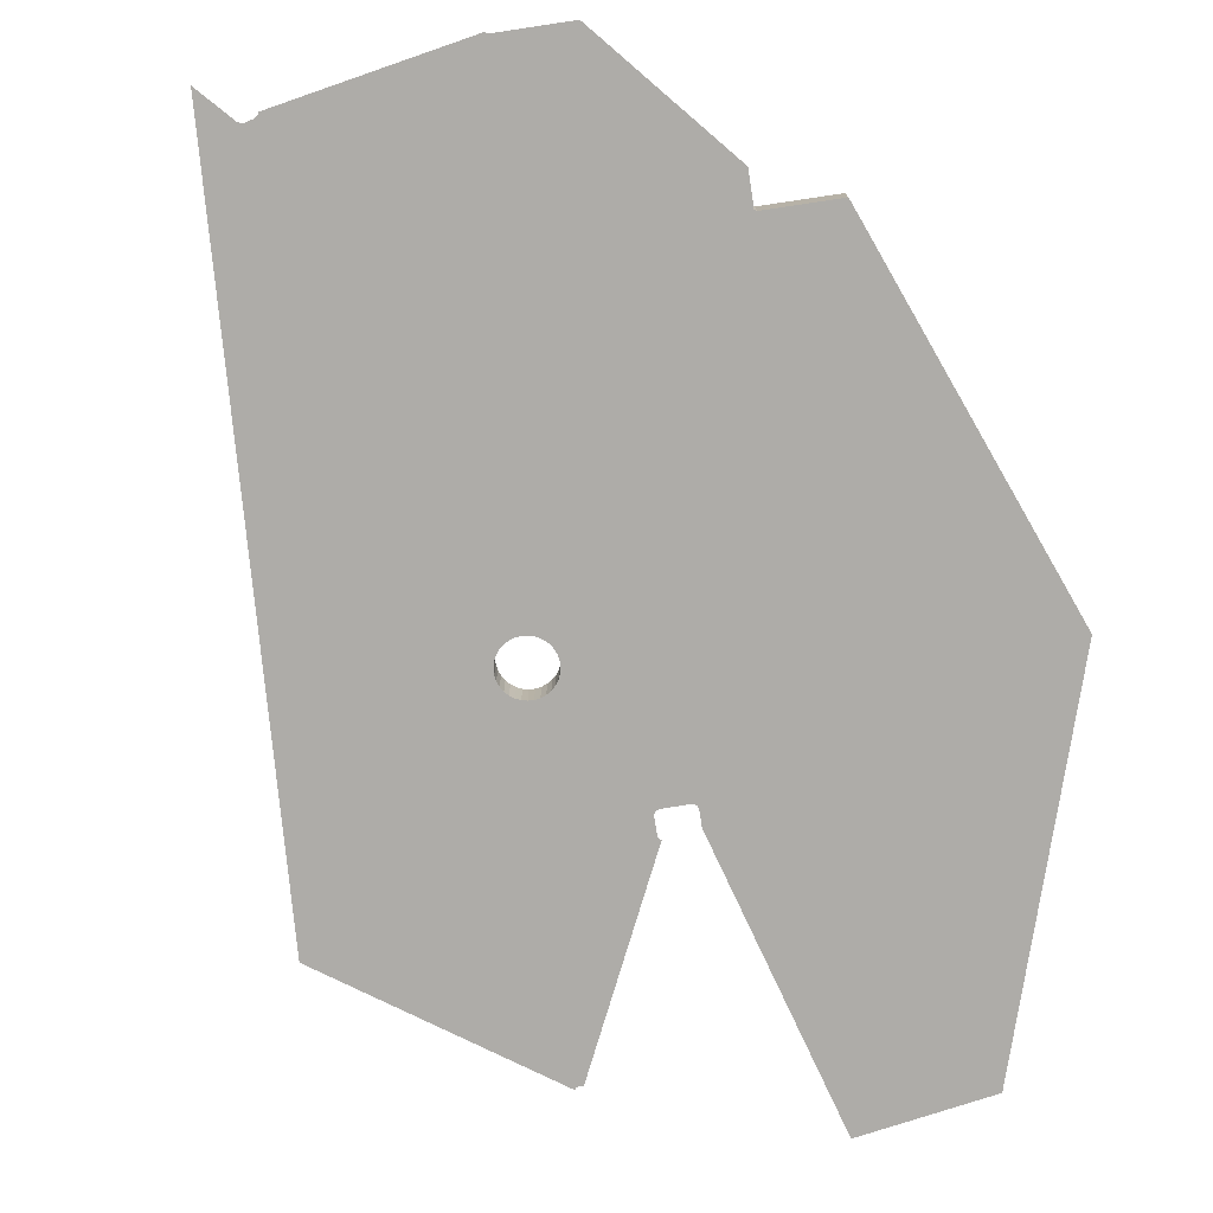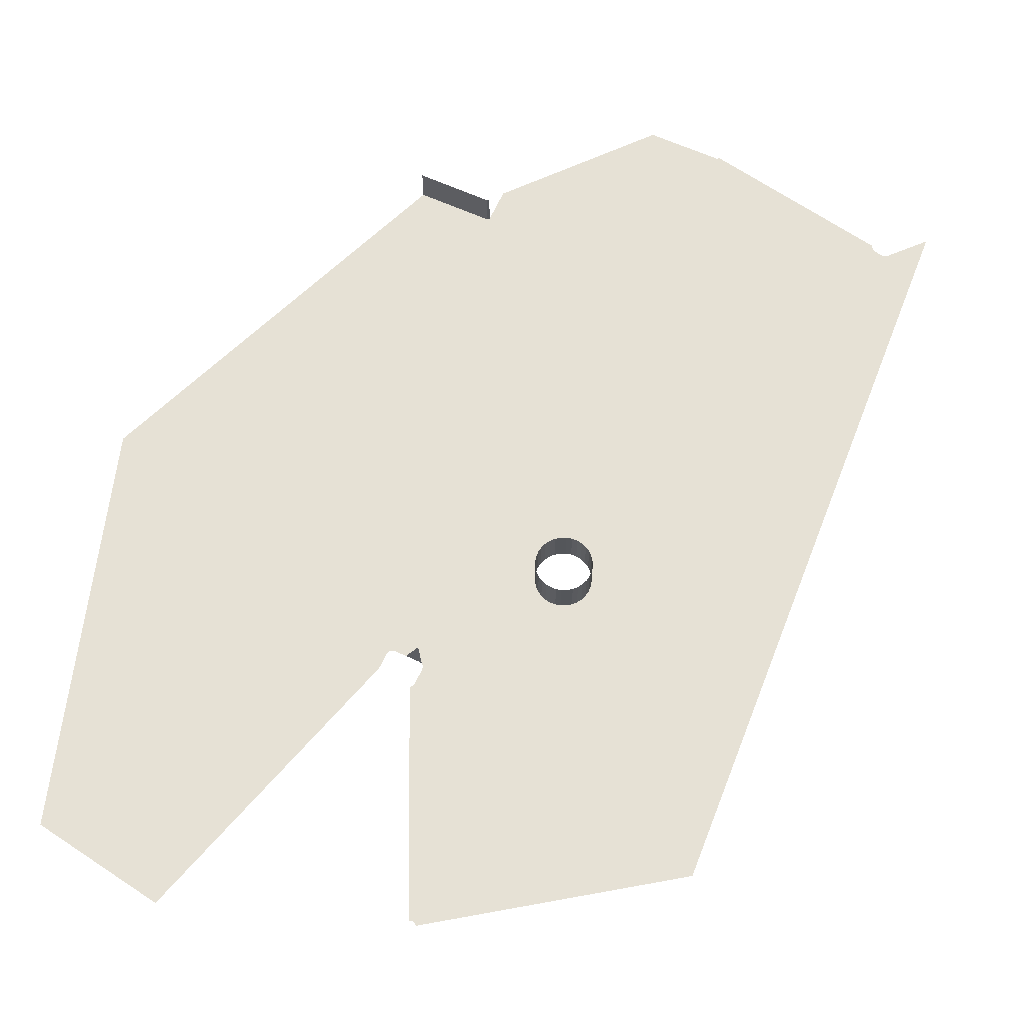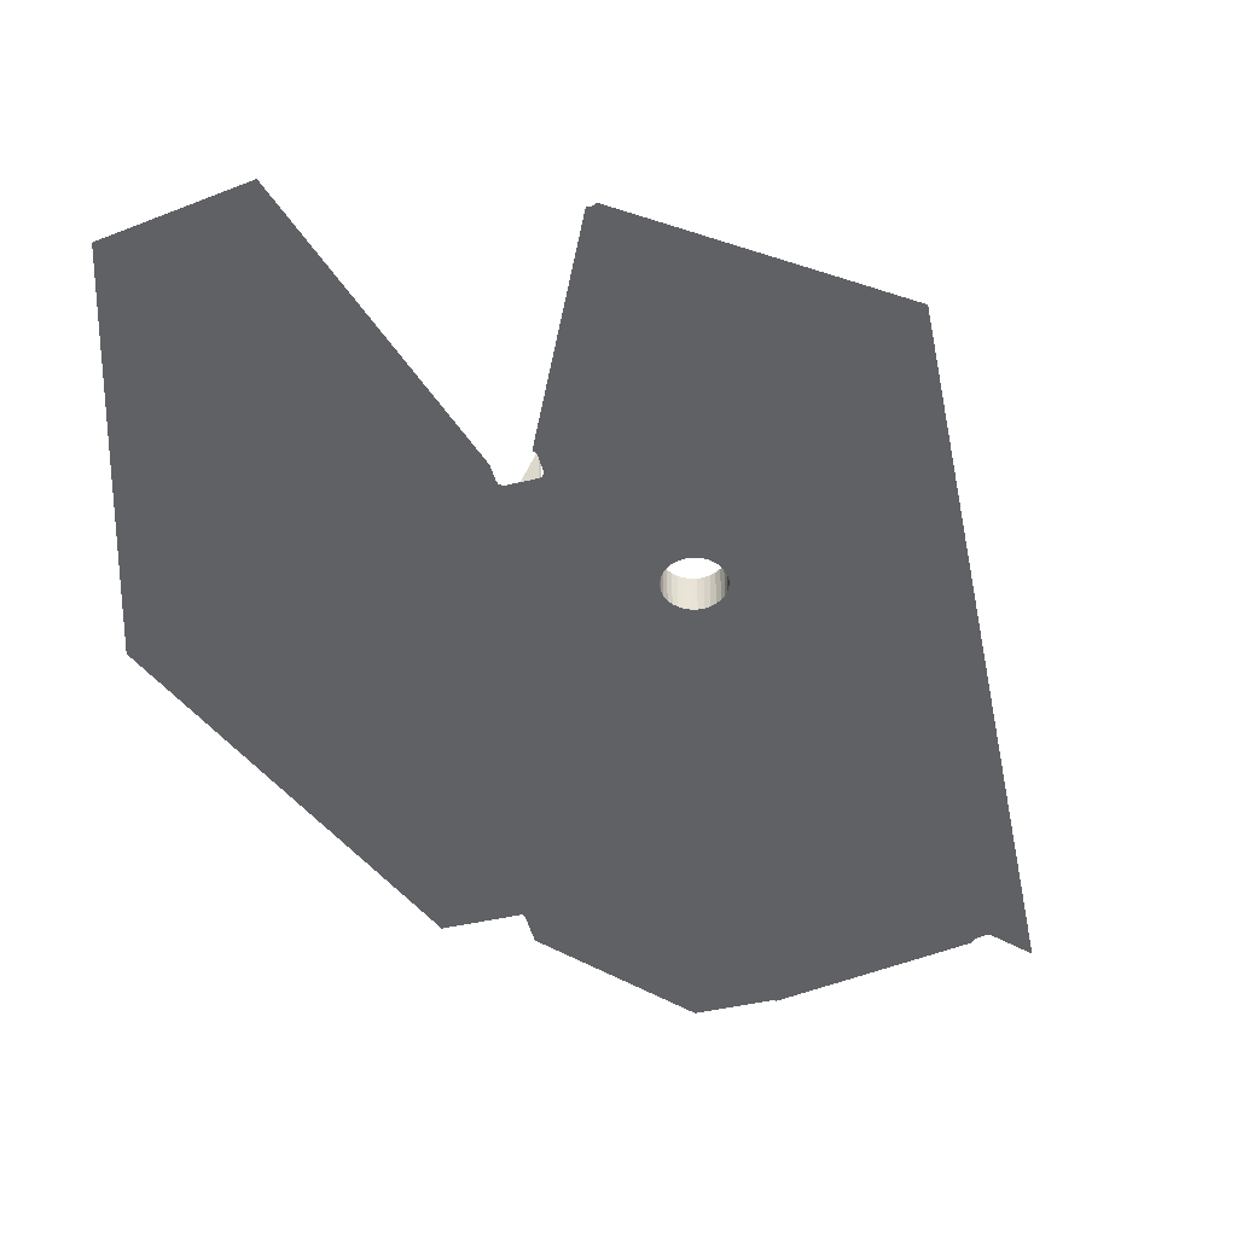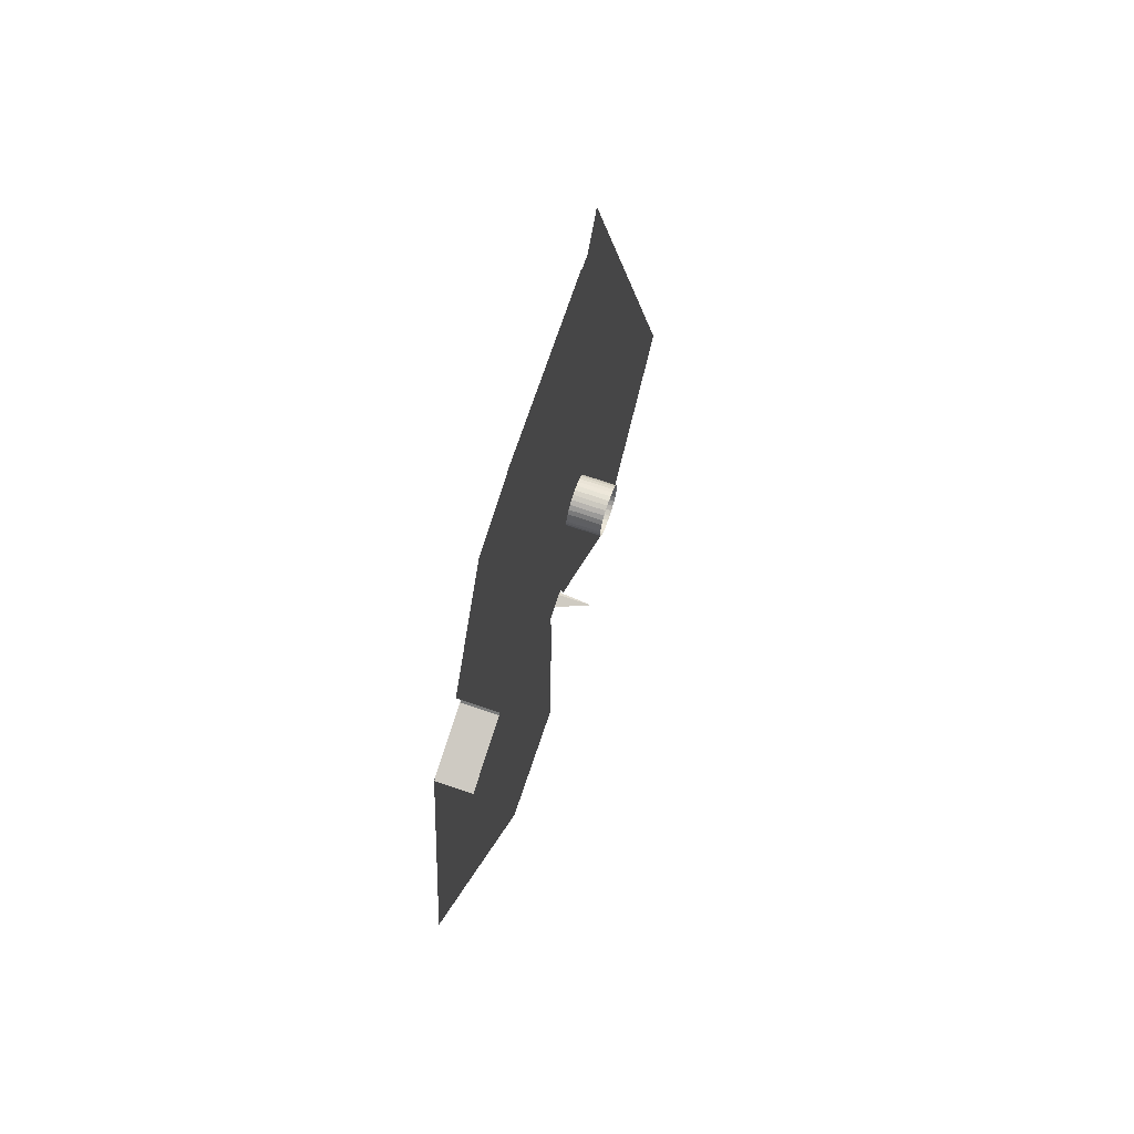
<metadata>
{"format":"obj","ext":"obj","renderer":"f3d","projection":"perspective","resolution":1024,"background":"white","views":[{"elev":-76.9,"azim":-156.6,"up":"+Z"},{"elev":64.6,"azim":39.2,"up":"+Z"},{"elev":-47.4,"azim":29.3,"up":"+Z"},{"elev":69.9,"azim":-71.1,"up":"+Y"}]}
</metadata>
<code>
o LM_L_LS6_Playfield
v 633.9 419.4 6.557e-05
v 719.1 427.3 7.554e-05
v 719.1 638.3 7.554e-05
v 844.3 513.8 8.972e-05
v 845.7 512.8 8.972e-05
v 879.9 638.3 9.242e-05
v 842.8 513.9 8.972e-05
v 844.3 513.8 8.972e-05
v 879.9 638.3 9.242e-05
v 840.5 512.8 8.972e-05
v 841.7 513.6 8.972e-05
v 807.7 638.3 8.484e-05
v 841.7 513.6 8.972e-05
v 842.8 513.9 8.972e-05
v 807.7 638.3 8.484e-05
v 719.1 638.3 7.554e-05
v 719.1 427.3 7.554e-05
v 724.5 621.8 7.549e-05
v 845.7 512.8 8.972e-05
v 952 638.3 0.0001
v 879.9 638.3 9.242e-05
v 496.5 638.3 5.215e-05
v 633.9 419.4 6.557e-05
v 719.1 638.3 7.554e-05
v 842.8 513.9 8.972e-05
v 879.9 638.3 9.242e-05
v 807.7 638.3 8.484e-05
v 840.5 512.8 8.972e-05
v 807.7 638.3 8.484e-05
v 746.9 624.2 7.851e-05
v 746.9 624.2 7.851e-05
v 807.7 638.3 8.484e-05
v 747.9 625.8 7.851e-05
v 747.9 625.8 7.851e-05
v 807.7 638.3 8.484e-05
v 747.9 627.7 7.851e-05
v 740.9 640.5 23.53
v 740.9 640.5 7.635e-05
v 732.1 638.3 7.69e-05
v 740.9 640.5 7.635e-05
v 740.9 640.5 23.53
v 742.8 640.5 7.635e-05
v 747.9 627.7 7.851e-05
v 807.7 638.3 8.484e-05
v 745.3 637.9 7.851e-05
v 719.1 638.3 7.554e-05
v 724.5 621.8 7.549e-05
v 722 632 7.549e-05
v 807.7 638.3 8.484e-05
v 745.1 638.3 7.827e-05
v 745.3 637.9 7.851e-05
v 744.4 639.5 7.635e-05
v 745.1 638.3 7.827e-05
v 807.7 638.3 8.484e-05
v 722 632 7.549e-05
v 722 633.9 7.549e-05
v 719.1 638.3 7.554e-05
v 722 633.9 7.549e-05
v 723 635.5 7.635e-05
v 719.1 638.3 7.554e-05
v 723 635.5 7.635e-05
v 724.6 636.4 7.635e-05
v 719.1 638.3 7.554e-05
v 724.6 636.4 7.635e-05
v 732.1 638.3 7.69e-05
v 719.1 638.3 7.554e-05
v 740.9 640.5 7.635e-05
v 719.1 638.3 7.554e-05
v 732.1 638.3 7.69e-05
v 879.9 638.3 9.242e-05
v 792.1 738.8 8.196e-05
v 807.7 638.3 8.484e-05
v 774.5 721.2 7.765e-05
v 744.4 639.5 7.635e-05
v 807.7 638.3 8.484e-05
v 952 638.3 0.0001
v 879.9 800.5 9.242e-05
v 879.9 638.3 9.242e-05
v 771 721.5 7.765e-05
v 742.8 640.5 7.635e-05
v 744.4 639.5 7.635e-05
v 764.7 724.1 7.765e-05
v 740.9 640.5 7.635e-05
v 742.8 640.5 7.635e-05
v 762 726.3 7.765e-05
v 719.1 638.3 7.554e-05
v 740.9 640.5 7.635e-05
v 807.7 638.3 8.484e-05
v 777.9 721.5 8.023e-05
v 774.5 721.2 7.765e-05
v 807.7 638.3 8.484e-05
v 781.2 722.5 8.023e-05
v 777.9 721.5 8.023e-05
v 807.7 638.3 8.484e-05
v 784.3 724.1 8.282e-05
v 781.2 722.5 8.023e-05
v 807.7 638.3 8.484e-05
v 786.9 726.3 8.196e-05
v 784.3 724.1 8.282e-05
v 807.7 638.3 8.484e-05
v 789.1 729 8.196e-05
v 786.9 726.3 8.196e-05
v 774.5 721.2 7.765e-05
v 771 721.5 7.765e-05
v 744.4 639.5 7.635e-05
v 807.7 638.3 8.484e-05
v 790.7 732 8.196e-05
v 789.1 729 8.196e-05
v 771 721.5 7.765e-05
v 767.7 722.5 7.765e-05
v 742.8 640.5 7.635e-05
v 767.7 722.5 7.765e-05
v 764.7 724.1 7.765e-05
v 742.8 640.5 7.635e-05
v 807.7 638.3 8.484e-05
v 791.7 735.3 8.196e-05
v 790.7 732 8.196e-05
v 879.9 638.3 9.242e-05
v 791.7 742.2 8.196e-05
v 792.1 738.8 8.196e-05
v 777.9 721.5 23.53
v 774.5 721.2 23.53
v 777.9 721.5 8.023e-05
v 781.2 722.5 23.53
v 777.9 721.5 23.53
v 777.9 721.5 8.023e-05
v 774.5 721.2 23.53
v 771 721.5 23.53
v 771 721.5 7.765e-05
v 764.7 724.1 7.765e-05
v 762 726.3 7.765e-05
v 740.9 640.5 7.635e-05
v 784.3 724.1 23.53
v 781.2 722.5 23.53
v 784.3 724.1 8.282e-05
v 807.7 638.3 8.484e-05
v 792.1 738.8 8.196e-05
v 791.7 735.3 8.196e-05
v 496.5 638.3 5.215e-05
v 719.1 638.3 7.554e-05
v 645.5 774.5 6.796e-05
v 771 721.5 23.53
v 767.7 722.5 23.53
v 767.7 722.5 7.765e-05
v 786.9 726.3 23.53
v 784.3 724.1 23.53
v 784.3 724.1 8.282e-05
v 879.9 638.3 9.242e-05
v 790.7 745.5 8.196e-05
v 791.7 742.2 8.196e-05
v 762 726.3 7.765e-05
v 759.8 729 7.765e-05
v 719.1 638.3 7.554e-05
v 767.7 722.5 23.53
v 764.7 724.1 23.53
v 764.7 724.1 7.765e-05
v 789.1 729 23.53
v 786.9 726.3 23.53
v 786.9 726.3 8.196e-05
v 759.8 729 7.765e-05
v 758.2 732 7.765e-05
v 719.1 638.3 7.554e-05
v 764.7 724.1 23.53
v 762 726.3 23.53
v 762 726.3 7.765e-05
v 790.7 732 23.53
v 789.1 729 23.53
v 789.1 729 8.196e-05
v 758.2 732 7.765e-05
v 757.2 735.3 7.765e-05
v 719.1 638.3 7.554e-05
v 762 726.3 23.53
v 759.8 729 23.53
v 759.8 729 7.765e-05
v 791.7 735.3 23.53
v 790.7 732 23.53
v 790.7 732 8.196e-05
v 757.2 735.3 7.765e-05
v 756.9 738.8 7.765e-05
v 719.1 638.3 7.554e-05
v 774.5 721.2 23.53
v 774.5 721.2 7.765e-05
v 777.9 721.5 8.023e-05
v 781.2 722.5 8.023e-05
v 774.5 721.2 7.765e-05
v 774.5 721.2 23.53
v 771 721.5 7.765e-05
v 757.2 742.2 7.765e-05
v 719.1 638.3 7.554e-05
v 756.9 738.8 7.765e-05
v 781.2 722.5 23.53
v 781.2 722.5 8.023e-05
v 784.3 724.1 8.282e-05
v 759.8 729 23.53
v 758.2 732 23.53
v 758.2 732 7.765e-05
v 771 721.5 7.765e-05
v 771 721.5 23.53
v 767.7 722.5 7.765e-05
v 792.1 738.8 23.53
v 791.7 735.3 23.53
v 791.7 735.3 8.196e-05
v 786.9 726.3 8.196e-05
v 786.9 726.3 23.53
v 784.3 724.1 8.282e-05
v 767.7 722.5 7.765e-05
v 767.7 722.5 23.53
v 764.7 724.1 7.765e-05
v 758.2 732 23.53
v 757.2 735.3 23.53
v 757.2 735.3 7.765e-05
v 789.1 729 8.196e-05
v 789.1 729 23.53
v 786.9 726.3 8.196e-05
v 791.7 742.2 23.53
v 792.1 738.8 23.53
v 792.1 738.8 8.196e-05
v 764.7 724.1 7.765e-05
v 764.7 724.1 23.53
v 762 726.3 7.765e-05
v 879.9 638.3 9.242e-05
v 843.8 800.5 8.863e-05
v 790.7 745.5 8.196e-05
v 790.7 732 8.196e-05
v 757.2 735.3 23.53
v 756.9 738.8 23.53
v 756.9 738.8 7.765e-05
v 762 726.3 7.765e-05
v 790.7 745.5 23.53
v 791.7 742.2 23.53
v 791.7 742.2 8.196e-05
v 791.7 735.3 8.196e-05
v 791.7 735.3 23.53
v 790.7 732 8.196e-05
v 759.8 729 7.765e-05
v 759.8 729 23.53
v 758.2 732 7.765e-05
v 756.9 738.8 23.53
v 757.2 742.2 23.53
v 757.2 742.2 7.765e-05
v 789.1 748.6 23.53
v 790.7 745.5 23.53
v 790.7 745.5 8.196e-05
v 792.1 738.8 8.196e-05
v 792.1 738.8 23.53
v 791.7 735.3 8.196e-05
v 758.2 732 7.765e-05
v 757.2 742.2 23.53
v 758.2 745.5 23.53
v 758.2 745.5 7.765e-05
v 786.9 751.2 23.53
v 789.1 748.6 23.53
v 789.1 748.6 8.196e-05
v 791.7 742.2 8.196e-05
v 791.7 742.2 23.53
v 792.1 738.8 8.196e-05
v 758.2 745.5 23.53
v 759.8 748.6 23.53
v 759.8 748.6 7.765e-05
v 784.3 753.4 23.53
v 786.9 751.2 23.53
v 786.9 751.2 8.196e-05
v 757.2 735.3 7.765e-05
v 757.2 735.3 23.53
v 756.9 738.8 7.765e-05
v 879.9 800.5 9.242e-05
v 843.8 800.5 8.863e-05
v 879.9 638.3 9.242e-05
v 759.8 748.6 23.53
v 762 751.2 23.53
v 762 751.2 7.765e-05
v 781.2 755 23.53
v 784.3 753.4 23.53
v 784.3 753.4 8.196e-05
v 790.7 745.5 8.196e-05
v 790.7 745.5 23.53
v 791.7 742.2 8.196e-05
v 756.9 738.8 7.765e-05
v 756.9 738.8 23.53
v 757.2 742.2 7.765e-05
v 762 751.2 23.53
v 764.7 753.4 23.53
v 764.7 753.4 7.765e-05
v 777.9 756 23.53
v 781.2 755 23.53
v 781.2 755 8.196e-05
v 719.1 638.3 7.554e-05
v 757.2 742.2 7.765e-05
v 719.1 800.5 7.554e-05
v 764.7 753.4 23.53
v 767.7 755 23.53
v 767.7 755 7.765e-05
v 774.5 756.4 23.53
v 777.9 756 23.53
v 777.9 756 8.196e-05
v 767.7 755 23.53
v 771 756 23.53
v 771 756 7.765e-05
v 789.1 748.6 8.196e-05
v 771 756 23.53
v 774.5 756.4 23.53
v 774.5 756.4 7.765e-05
v 757.2 742.2 7.765e-05
v 757.2 742.2 23.53
v 758.2 745.5 7.765e-05
v 786.9 751.2 8.196e-05
v 786.9 751.2 23.53
v 789.1 748.6 8.196e-05
v 758.2 745.5 7.765e-05
v 758.2 745.5 23.53
v 759.8 748.6 7.765e-05
v 784.3 753.4 8.196e-05
v 784.3 753.4 23.53
v 786.9 751.2 8.196e-05
v 759.8 748.6 7.765e-05
v 879.9 859.7 9.242e-05
v 879.9 800.5 9.242e-05
v 952 638.3 0.0001
v 781.2 755 8.196e-05
v 781.2 755 23.53
v 784.3 753.4 8.196e-05
v 762 751.2 7.765e-05
v 762 751.2 23.53
v 764.7 753.4 7.765e-05
v 777.9 756 8.196e-05
v 777.9 756 23.53
v 781.2 755 8.196e-05
v 764.7 753.4 7.765e-05
v 764.7 753.4 23.53
v 767.7 755 7.765e-05
v 774.5 756.4 7.765e-05
v 774.5 756.4 23.53
v 777.9 756 8.196e-05
v 767.7 755 7.765e-05
v 767.7 755 23.53
v 771 756 7.765e-05
v 771 756 7.765e-05
v 771 756 23.53
v 774.5 756.4 7.765e-05
v 645.5 774.5 6.796e-05
v 719.1 638.3 7.554e-05
v 719.1 800.5 7.554e-05
v 571.8 910.7 6.039e-05
v 496.5 638.3 5.215e-05
v 645.5 774.5 6.796e-05
v 807.7 962.6 8.484e-05
v 789.1 748.6 8.196e-05
v 790.7 745.5 8.196e-05
v 807.7 962.6 8.484e-05
v 786.9 751.2 8.196e-05
v 789.1 748.6 8.196e-05
v 807.7 962.6 8.484e-05
v 784.3 753.4 8.196e-05
v 786.9 751.2 8.196e-05
v 807.7 962.6 8.484e-05
v 781.2 755 8.196e-05
v 784.3 753.4 8.196e-05
v 719.1 962.6 7.554e-05
v 757.2 742.2 7.765e-05
v 758.2 745.5 7.765e-05
v 807.7 962.6 8.484e-05
v 777.9 756 8.196e-05
v 781.2 755 8.196e-05
v 807.7 962.6 8.484e-05
v 774.5 756.4 7.765e-05
v 777.9 756 8.196e-05
v 719.1 962.6 7.554e-05
v 758.2 745.5 7.765e-05
v 759.8 748.6 7.765e-05
v 719.1 962.6 7.554e-05
v 759.8 748.6 7.765e-05
v 762 751.2 7.765e-05
v 719.1 962.6 7.554e-05
v 762 751.2 7.765e-05
v 764.7 753.4 7.765e-05
v 719.1 962.6 7.554e-05
v 764.7 753.4 7.765e-05
v 767.7 755 7.765e-05
v 719.1 962.6 7.554e-05
v 767.7 755 7.765e-05
v 771 756 7.765e-05
v 719.1 962.6 7.554e-05
v 771 756 7.765e-05
v 774.5 756.4 7.765e-05
v 843.8 800.5 8.863e-05
v 807.7 962.6 8.484e-05
v 790.7 745.5 8.196e-05
v 496.5 638.3 5.215e-05
v 571.8 910.7 6.039e-05
v 526.8 898.8 5.522e-05
v 757.2 742.2 7.765e-05
v 719.1 962.6 7.554e-05
v 719.1 800.5 7.554e-05
v 807.7 962.6 8.484e-05
v 843.8 800.5 8.863e-05
v 879.9 800.5 9.242e-05
v 571.8 910.7 6.039e-05
v 645.5 774.5 6.796e-05
v 719.1 800.5 7.554e-05
v 879.9 800.5 9.242e-05
v 879.9 859.7 9.242e-05
v 807.7 962.6 8.484e-05
v 807.7 962.6 8.484e-05
v 719.1 962.6 7.554e-05
v 774.5 756.4 7.765e-05
v 571.8 910.7 23.53
v 526.8 898.8 23.53
v 571.8 910.7 6.039e-05
v 719.1 962.6 7.554e-05
v 571.8 910.7 6.039e-05
v 719.1 800.5 7.554e-05
v 573 912.2 23.53
v 571.8 910.7 23.53
v 571.8 910.7 6.039e-05
v 526.8 898.8 23.53
v 526.8 898.8 5.522e-05
v 571.8 910.7 6.039e-05
v 573 912.2 6.039e-05
v 573 912.2 23.53
v 571.8 910.7 6.039e-05
v 571.8 910.7 6.039e-05
v 719.1 962.6 7.554e-05
v 573 912.2 6.039e-05
v 567.4 933 6.039e-05
v 573 912.2 6.039e-05
v 719.1 962.6 7.554e-05
v 879.9 859.7 9.242e-05
v 807.7 1081 8.484e-05
v 807.7 962.6 8.484e-05
v 807.7 962.6 8.484e-05
v 783.5 1054 8.196e-05
v 719.1 962.6 7.554e-05
v 616.2 1033 6.557e-05
v 567.4 933 6.039e-05
v 719.1 962.6 7.554e-05
v 807.7 962.6 8.484e-05
v 792.7 1054 8.196e-05
v 790.6 1053 8.196e-05
v 807.7 962.6 8.484e-05
v 790.6 1053 8.196e-05
v 785.7 1053 8.196e-05
v 807.7 962.6 8.484e-05
v 794.3 1056 8.196e-05
v 792.7 1054 8.196e-05
v 807.7 962.6 8.484e-05
v 785.7 1053 8.196e-05
v 783.5 1054 8.196e-05
v 783.5 1054 8.196e-05
v 781.9 1056 8.196e-05
v 719.1 962.6 7.554e-05
v 794.3 1056 8.196e-05
v 807.7 962.6 8.484e-05
v 807.7 1081 8.484e-05
v 661.2 1045 7.074e-05
v 616.2 1033 6.557e-05
v 719.1 962.6 7.554e-05
v 781.9 1056 8.196e-05
v 662.4 1047 7.074e-05
v 719.1 962.6 7.554e-05
v 719.1 962.6 7.554e-05
v 662.4 1047 7.074e-05
v 661.2 1045 7.074e-05
f 3 2 1
f 6 5 4
f 9 8 7
f 12 11 10
f 15 14 13
f 18 17 16
f 21 20 19
f 24 23 22
f 27 26 25
f 30 29 28
f 33 32 31
f 36 35 34
f 39 38 37
f 42 41 40
f 45 44 43
f 48 47 46
f 51 50 49
f 54 53 52
f 57 56 55
f 60 59 58
f 63 62 61
f 66 65 64
f 69 68 67
f 72 71 70
f 75 74 73
f 78 77 76
f 81 80 79
f 84 83 82
f 87 86 85
f 90 89 88
f 93 92 91
f 96 95 94
f 99 98 97
f 102 101 100
f 105 104 103
f 108 107 106
f 111 110 109
f 114 113 112
f 117 116 115
f 120 119 118
f 123 122 121
f 126 125 124
f 129 128 127
f 132 131 130
f 135 134 133
f 138 137 136
f 141 140 139
f 144 143 142
f 147 146 145
f 150 149 148
f 153 152 151
f 156 155 154
f 159 158 157
f 162 161 160
f 165 164 163
f 168 167 166
f 171 170 169
f 174 173 172
f 177 176 175
f 180 179 178
f 183 182 181
f 126 124 184
f 187 186 185
f 190 189 188
f 193 192 191
f 196 195 194
f 199 198 197
f 202 201 200
f 205 204 203
f 208 207 206
f 211 210 209
f 214 213 212
f 217 216 215
f 220 219 218
f 223 222 221
f 168 166 224
f 227 226 225
f 174 172 228
f 231 230 229
f 234 233 232
f 237 236 235
f 240 239 238
f 243 242 241
f 246 245 244
f 211 209 247
f 250 249 248
f 253 252 251
f 256 255 254
f 259 258 257
f 262 261 260
f 265 264 263
f 268 267 266
f 271 270 269
f 274 273 272
f 277 276 275
f 280 279 278
f 283 282 281
f 286 285 284
f 289 288 287
f 292 291 290
f 295 294 293
f 298 297 296
f 243 241 299
f 302 301 300
f 305 304 303
f 308 307 306
f 311 310 309
f 314 313 312
f 271 269 315
f 318 317 316
f 321 320 319
f 324 323 322
f 327 326 325
f 330 329 328
f 333 332 331
f 336 335 334
f 339 338 337
f 342 341 340
f 345 344 343
f 348 347 346
f 351 350 349
f 354 353 352
f 357 356 355
f 360 359 358
f 363 362 361
f 366 365 364
f 369 368 367
f 372 371 370
f 375 374 373
f 378 377 376
f 381 380 379
f 384 383 382
f 387 386 385
f 390 389 388
f 393 392 391
f 396 395 394
f 399 398 397
f 402 401 400
f 405 404 403
f 408 407 406
f 411 410 409
f 414 413 412
f 417 416 415
f 420 419 418
f 423 422 421
f 426 425 424
f 429 428 427
f 432 431 430
f 435 434 433
f 438 437 436
f 441 440 439
f 444 443 442
f 447 446 445
f 450 449 448
f 453 452 451
f 456 455 454
f 459 458 457
f 462 461 460

</code>
